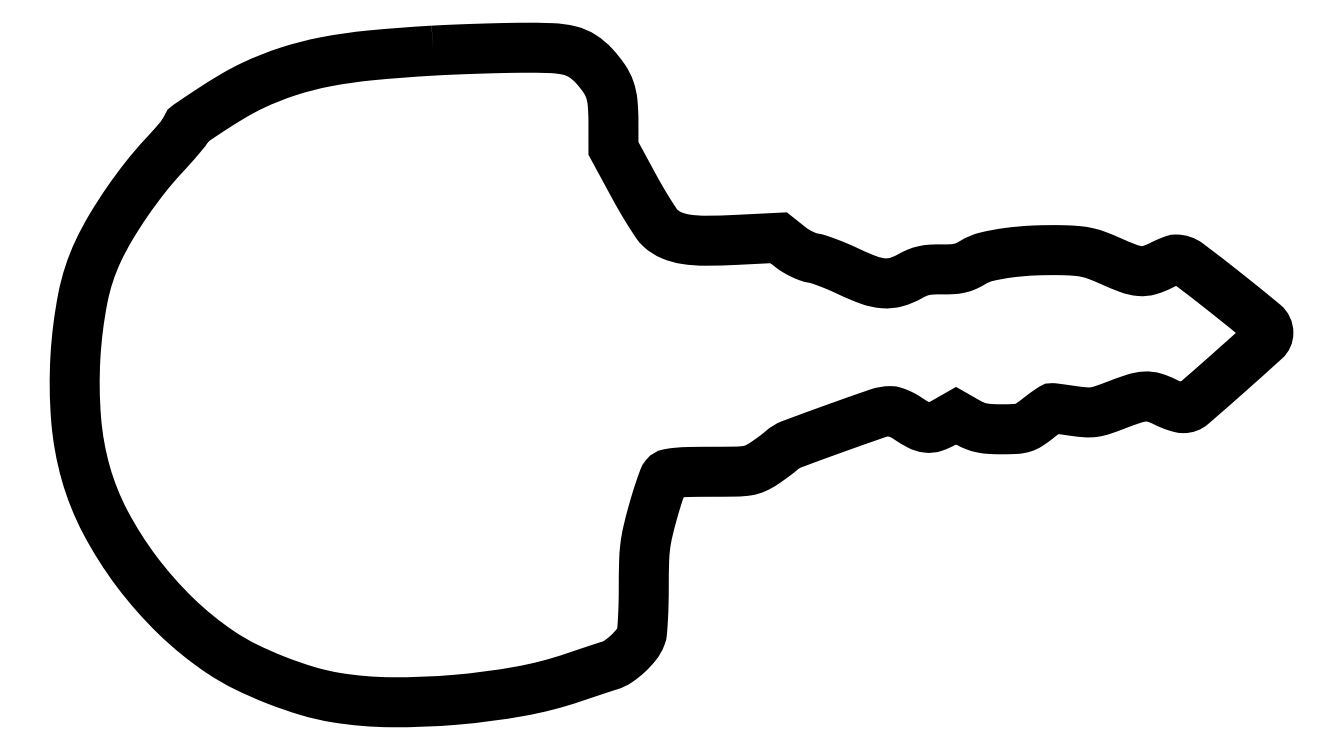
<metadata>
{"format":"dxf","ext":"dxf","renderer":"ezdxf+matplotlib","layout":"modelspace","background":"white","min_lineweight":24,"dpi":150}
</metadata>
<code>
0
SECTION
2
ENTITIES
0
POLYLINE
8
0
66
1
70
1
0
VERTEX
8
0
10
118.5
20
214.9
42
0.009574
0
VERTEX
8
0
10
97.91
20
213.3
42
0.02383
0
VERTEX
8
0
10
82.95
20
211.2
42
0.03075
0
VERTEX
8
0
10
70.78
20
208.1
42
0.03164
0
VERTEX
8
0
10
59.2
20
203.5
42
0.02325
0
VERTEX
8
0
10
52.85
20
200.1
42
0.012
0
VERTEX
8
0
10
45.23
20
195.4
42
0.004727
0
VERTEX
8
0
10
37.78
20
190.4
42
0.2477
0
VERTEX
8
0
10
37
20
188.9
42
-0.1733
0
VERTEX
8
0
10
36.81
20
188.4
42
-0.003315
0
VERTEX
8
0
10
34.87
20
186
42
-0.007618
0
VERTEX
8
0
10
32.52
20
183.3
42
-0.004978
0
VERTEX
8
0
10
29.74
20
180.3
42
0.02058
0
VERTEX
8
0
10
23.62
20
173.2
42
0.01618
0
VERTEX
8
0
10
17.58
20
165
42
0.01639
0
VERTEX
8
0
10
12.2
20
156.6
42
0.02425
0
VERTEX
8
0
10
8.09
20
148.9
42
0.0618
0
VERTEX
8
0
10
3.012
20
133.4
42
0.03443
0
VERTEX
8
0
10
0.5381
20
113.7
42
0.03397
0
VERTEX
8
0
10
0.78
20
93.26
42
0.04912
0
VERTEX
8
0
10
3.973
20
75.5
42
0.05252
0
VERTEX
8
0
10
10.46
20
59.3
42
0.03973
0
VERTEX
8
0
10
20.73
20
43.11
42
0.03894
0
VERTEX
8
0
10
33.72
20
28.39
42
0.04435
0
VERTEX
8
0
10
48.31
20
16.55
42
0.0336
0
VERTEX
8
0
10
56.54
20
11.77
42
0.02124
0
VERTEX
8
0
10
66.71
20
7.277
42
0.0212
0
VERTEX
8
0
10
77.26
20
3.646
42
0.03235
0
VERTEX
8
0
10
86.7
20
1.493
42
0.03795
0
VERTEX
8
0
10
104.7
20
-0.01587
42
0.02316
0
VERTEX
8
0
10
126
20
0.8049
42
0.02315
0
VERTEX
8
0
10
147.2
20
3.596
42
0.03748
0
VERTEX
8
0
10
164.7
20
8.128
42
-0.000947
0
VERTEX
8
0
10
168.3
20
9.338
42
-0.000991
0
VERTEX
8
0
10
171.9
20
10.52
42
-0.00095
0
VERTEX
8
0
10
174.9
20
11.52
42
-0.004389
0
VERTEX
8
0
10
176.7
20
12.09
42
0.07509
0
VERTEX
8
0
10
179.6
20
13.47
42
0.03772
0
VERTEX
8
0
10
182.8
20
16.01
42
0.03774
0
VERTEX
8
0
10
185.5
20
18.98
42
0.07712
0
VERTEX
8
0
10
187.1
20
21.73
42
0.07093
0
VERTEX
8
0
10
187.4
20
23.32
42
0.006056
0
VERTEX
8
0
10
187.7
20
27.52
42
0.007915
0
VERTEX
8
0
10
187.9
20
32.55
42
0.00605
0
VERTEX
8
0
10
188
20
38.05
42
-0.006656
0
VERTEX
8
0
10
188.1
20
46.22
42
-0.02361
0
VERTEX
8
0
10
188.5
20
51.44
42
-0.02714
0
VERTEX
8
0
10
189.3
20
56.22
42
-0.01103
0
VERTEX
8
0
10
191
20
62.62
42
-0.006045
0
VERTEX
8
0
10
192.2
20
66.8
42
-0.008178
0
VERTEX
8
0
10
193.4
20
70.54
42
-0.005822
0
VERTEX
8
0
10
194.5
20
73.63
42
-0.0849
0
VERTEX
8
0
10
195.1
20
74.63
42
-0.1726
0
VERTEX
8
0
10
196.3
20
75.31
42
-0.02562
0
VERTEX
8
0
10
199
20
75.7
42
-0.01833
0
VERTEX
8
0
10
203.1
20
75.94
42
-0.004713
0
VERTEX
8
0
10
209.9
20
76
42
0.003752
0
VERTEX
8
0
10
218.4
20
76.06
42
0.03346
0
VERTEX
8
0
10
222.2
20
76.37
42
0.06764
0
VERTEX
8
0
10
224.8
20
77.12
42
0.04175
0
VERTEX
8
0
10
227.5
20
78.64
42
0.007083
0
VERTEX
8
0
10
229.2
20
79.79
42
0.006056
0
VERTEX
8
0
10
230.9
20
81.04
42
0.00611
0
VERTEX
8
0
10
232.5
20
82.21
42
0.01727
0
VERTEX
8
0
10
233.5
20
83.08
42
-0.09374
0
VERTEX
8
0
10
236.8
20
85.06
42
-0.003125
0
VERTEX
8
0
10
251
20
90.29
42
-0.003415
0
VERTEX
8
0
10
265.3
20
95.31
42
-0.08316
0
VERTEX
8
0
10
269.4
20
96
42
-0.07436
0
VERTEX
8
0
10
270.5
20
95.84
42
-0.02498
0
VERTEX
8
0
10
271.9
20
95.31
42
-0.02422
0
VERTEX
8
0
10
273.5
20
94.54
42
-0.02545
0
VERTEX
8
0
10
275
20
93.64
42
0.02553
0
VERTEX
8
0
10
278.8
20
91.37
42
0.09348
0
VERTEX
8
0
10
281.4
20
90.54
42
0.1133
0
VERTEX
8
0
10
283.9
20
90.8
42
0.04685
0
VERTEX
8
0
10
287
20
92.2
42
0
0
VERTEX
8
0
10
291
20
94.5
42
0
0
VERTEX
8
0
10
294.9
20
92.25
42
0.03618
0
VERTEX
8
0
10
297.3
20
91.14
42
0.04422
0
VERTEX
8
0
10
299.6
20
90.46
42
0.03546
0
VERTEX
8
0
10
302.4
20
90.11
42
0.01403
0
VERTEX
8
0
10
306.2
20
90.01
42
0.01194
0
VERTEX
8
0
10
310.6
20
90.12
42
0.06052
0
VERTEX
8
0
10
313.1
20
90.54
42
0.07316
0
VERTEX
8
0
10
315.1
20
91.49
42
0.02217
0
VERTEX
8
0
10
317.9
20
93.51
42
-0.006561
0
VERTEX
8
0
10
319.6
20
94.85
42
-0.009671
0
VERTEX
8
0
10
321.2
20
95.97
42
-0.005448
0
VERTEX
8
0
10
322.5
20
96.87
42
-0.1557
0
VERTEX
8
0
10
322.9
20
96.98
42
-0.02459
0
VERTEX
8
0
10
323.3
20
96.94
42
-0.000685
0
VERTEX
8
0
10
325.2
20
96.69
42
-0.001404
0
VERTEX
8
0
10
327.4
20
96.39
42
-0.000963
0
VERTEX
8
0
10
329.9
20
96.03
42
0.01772
0
VERTEX
8
0
10
333.9
20
95.6
42
0.05396
0
VERTEX
8
0
10
336.5
20
95.7
42
0.04641
0
VERTEX
8
0
10
339.3
20
96.37
42
0.01062
0
VERTEX
8
0
10
343.9
20
98.05
42
-0.01402
0
VERTEX
8
0
10
349.8
20
100.1
42
-0.06399
0
VERTEX
8
0
10
353.4
20
100.8
42
-0.08957
0
VERTEX
8
0
10
356.4
20
100.5
42
-0.04346
0
VERTEX
8
0
10
360
20
99
42
0.01926
0
VERTEX
8
0
10
361.7
20
98.23
42
0.01851
0
VERTEX
8
0
10
363.4
20
97.59
42
0.0188
0
VERTEX
8
0
10
365
20
97.13
42
0.06145
0
VERTEX
8
0
10
366
20
97
42
0.18
0
VERTEX
8
0
10
368.8
20
98.05
42
0.003341
0
VERTEX
8
0
10
380.9
20
108.6
42
0.002995
0
VERTEX
8
0
10
392.9
20
119.4
42
0.2114
0
VERTEX
8
0
10
394
20
121.8
42
0.2234
0
VERTEX
8
0
10
392.6
20
124.8
42
0.005229
0
VERTEX
8
0
10
380.1
20
135
42
0.00635
0
VERTEX
8
0
10
367.5
20
144.7
42
0.1627
0
VERTEX
8
0
10
363.5
20
146
42
0.08383
0
VERTEX
8
0
10
362.9
20
145.9
42
0.01119
0
VERTEX
8
0
10
361.6
20
145.4
42
0.01269
0
VERTEX
8
0
10
360.1
20
144.8
42
0.01036
0
VERTEX
8
0
10
358.5
20
144
42
-0.04657
0
VERTEX
8
0
10
354.8
20
142.5
42
-0.09353
0
VERTEX
8
0
10
351.6
20
142.2
42
-0.0681
0
VERTEX
8
0
10
347.9
20
143
42
-0.01602
0
VERTEX
8
0
10
342.1
20
145.4
42
0.01435
0
VERTEX
8
0
10
337.8
20
147.3
42
0.03447
0
VERTEX
8
0
10
334.4
20
148.3
42
0.03531
0
VERTEX
8
0
10
331
20
148.8
42
0.01576
0
VERTEX
8
0
10
326.5
20
149.1
42
0.01656
0
VERTEX
8
0
10
316.8
20
149
42
0.02277
0
VERTEX
8
0
10
308.1
20
148.2
42
0.02514
0
VERTEX
8
0
10
301
20
146.9
42
0.08056
0
VERTEX
8
0
10
296.6
20
145.1
42
-0.03322
0
VERTEX
8
0
10
294.3
20
143.9
42
-0.05015
0
VERTEX
8
0
10
292.2
20
143.2
42
-0.04241
0
VERTEX
8
0
10
289.7
20
142.8
42
-0.01688
0
VERTEX
8
0
10
286.3
20
142.8
42
0.01771
0
VERTEX
8
0
10
282.9
20
142.7
42
0.03987
0
VERTEX
8
0
10
280.4
20
142.3
42
0.04547
0
VERTEX
8
0
10
278.1
20
141.6
42
0.03066
0
VERTEX
8
0
10
275.7
20
140.4
42
-0.06103
0
VERTEX
8
0
10
271.3
20
138.6
42
-0.08814
0
VERTEX
8
0
10
267.1
20
138.2
42
-0.06857
0
VERTEX
8
0
10
262.3
20
139.2
42
-0.02419
0
VERTEX
8
0
10
255.8
20
142
42
0.01036
0
VERTEX
8
0
10
252.3
20
143.5
42
0.01052
0
VERTEX
8
0
10
248.9
20
144.9
42
0.01035
0
VERTEX
8
0
10
245.8
20
146
42
0.04187
0
VERTEX
8
0
10
243.9
20
146.5
42
-0.04999
0
VERTEX
8
0
10
242.2
20
146.9
42
-0.02422
0
VERTEX
8
0
10
240.1
20
147.8
42
-0.02374
0
VERTEX
8
0
10
238.1
20
148.9
42
-0.03145
0
VERTEX
8
0
10
236.4
20
150.1
42
0
0
VERTEX
8
0
10
232.5
20
153.2
42
0
0
VERTEX
8
0
10
218.5
20
152.5
42
-0.01141
0
VERTEX
8
0
10
208.4
20
152.2
42
-0.03887
0
VERTEX
8
0
10
201.8
20
152.7
42
-0.06073
0
VERTEX
8
0
10
197.2
20
154
42
-0.08459
0
VERTEX
8
0
10
193.6
20
156.3
42
-0.06144
0
VERTEX
8
0
10
192.3
20
157.8
42
-0.007823
0
VERTEX
8
0
10
189.9
20
161.4
42
-0.009068
0
VERTEX
8
0
10
187.2
20
165.8
42
-0.007433
0
VERTEX
8
0
10
184.5
20
170.6
42
0
0
VERTEX
8
0
10
178
20
182.7
42
0
0
VERTEX
8
0
10
178
20
191.6
42
0.02262
0
VERTEX
8
0
10
177.7
20
197.8
42
0.06102
0
VERTEX
8
0
10
176.8
20
202.1
42
0.06797
0
VERTEX
8
0
10
174.9
20
205.7
42
0.03358
0
VERTEX
8
0
10
171.6
20
209.8
42
0.06357
0
VERTEX
8
0
10
167.8
20
213.1
42
0.08389
0
VERTEX
8
0
10
163.7
20
214.9
42
0.05181
0
VERTEX
8
0
10
157.7
20
215.7
42
0.01117
0
VERTEX
8
0
10
147.3
20
215.9
42
0.003526
0
VERTEX
8
0
10
140.6
20
215.7
42
0.002154
0
VERTEX
8
0
10
132.7
20
215.5
42
0.002159
0
VERTEX
8
0
10
124.9
20
215.2
42
0.003833
0
SEQEND
0
ENDSEC
0
EOF

</code>
